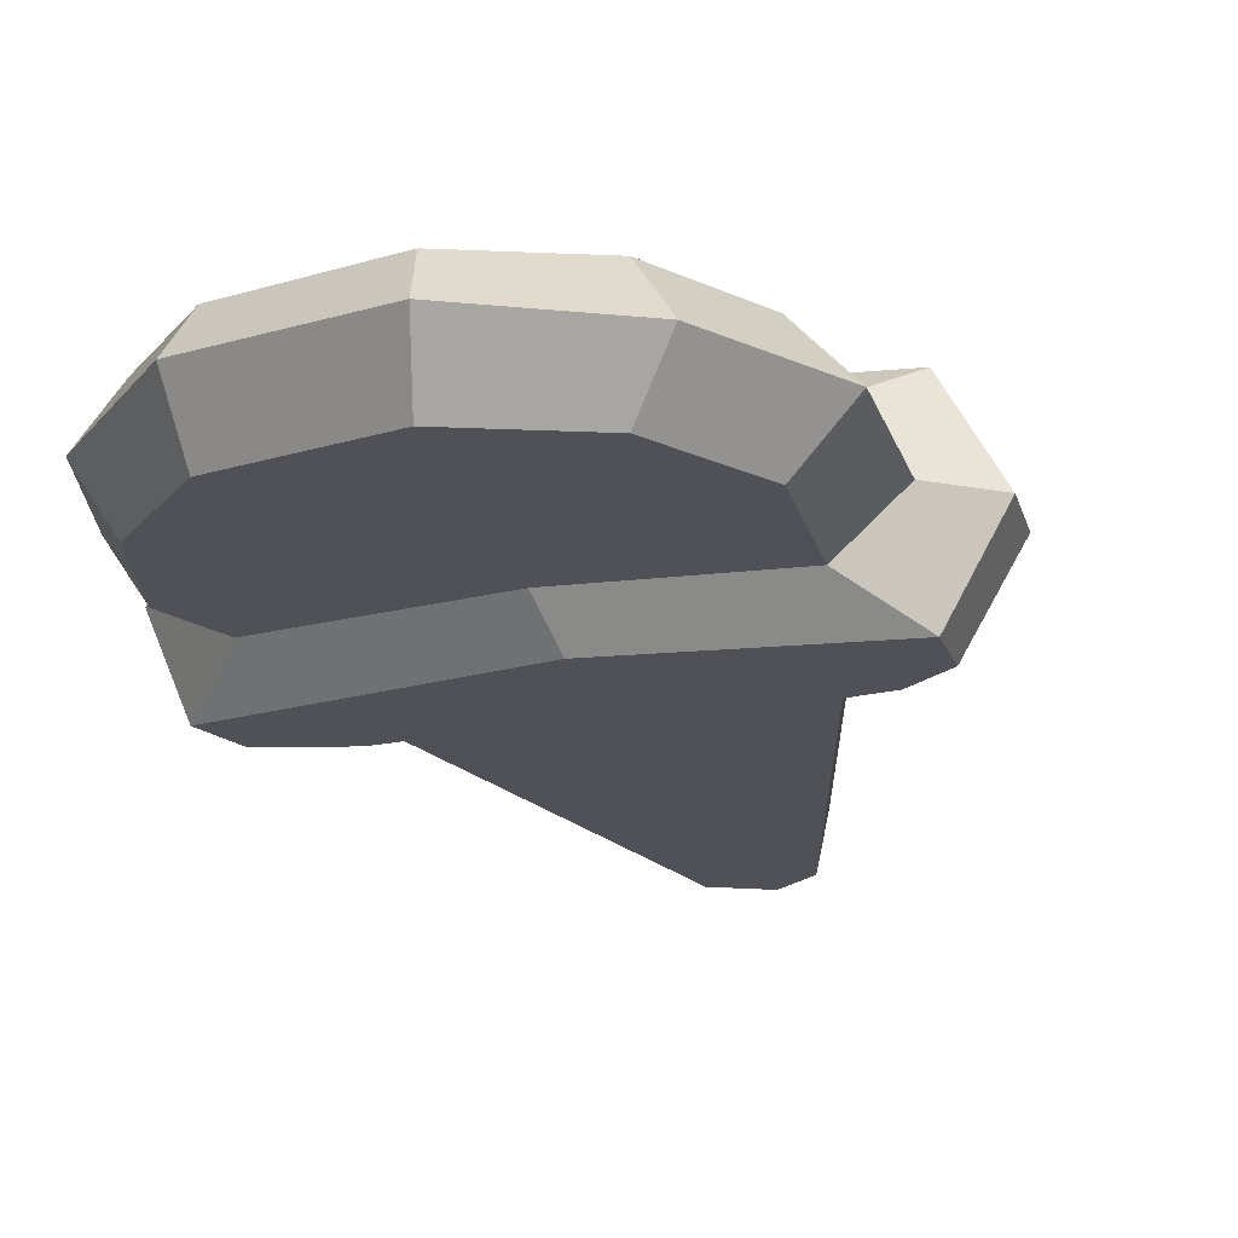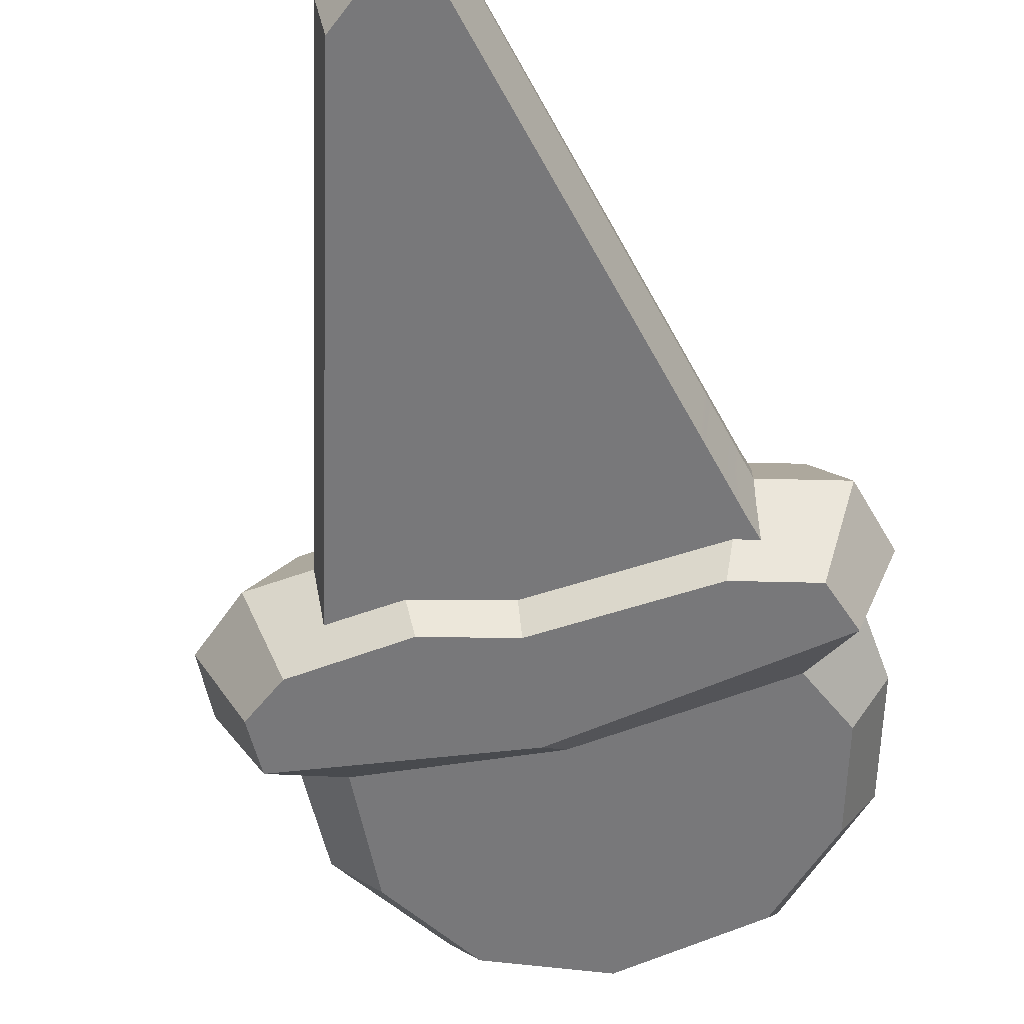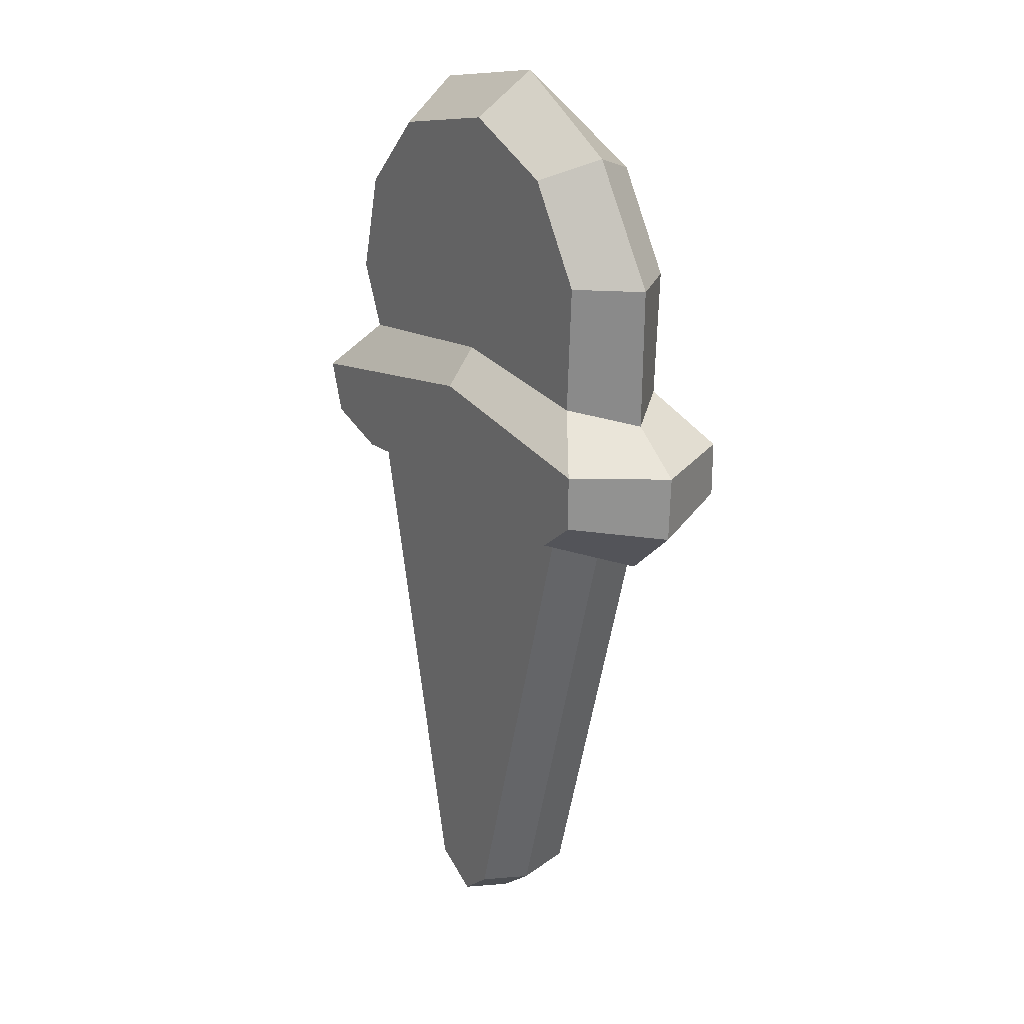
<metadata>
{"format":"obj","ext":"obj","renderer":"f3d","projection":"perspective","resolution":1024,"background":"white","views":[{"elev":-20.5,"azim":-163.1,"up":"+Z"},{"elev":-57.5,"azim":14.0,"up":"+Z"},{"elev":22.8,"azim":-122.3,"up":"+Y"}]}
</metadata>
<code>
g SM_Icon_Food_IceCream_01
v -0.01296 0.1863 0
v 0.04711 0.1746 0
v 0.08712 0.1338 0
v 0.09949 0.08845 0
v 0.09627 0.0585 0
v 0.1097 0.04167 0
v 0.102 0.01398 0
v 0.06971 0.005057 0
v -0.08758 0.008389 0
v -0.1087 0.02735 0
v -0.1097 0.05184 0
v -0.0896 0.06629 0
v -0.09052 0.1184 0
v -0.06152 0.1615 0
v -0.003036 0.01129 0
v -0.03851 0.002662 0
v 0.0752 0.1289 -0.02
v -0.049 0.1534 -0.02
v -0.07239 0.1179 -0.02
v 0.08588 0.0897 -0.02
v -0.006489 0.06395 -0.03328
v -0.001662 0.07646 -0.02
v -0.06996 0.07057 -0.02
v -0.09142 0.05318 -0.03328
v -0.006492 0.03608 -0.03328
v -0.09137 0.03285 -0.03328
v -0.002621 0.0231 -0.03328
v -0.03324 0.015 -0.03328
v 0.0947 0.04465 -0.03328
v 0.08805 0.02542 -0.03328
v 0.06017 0.01771 -0.03328
v 0.07489 0.06548 -0.02
v -0.008122 0.1696 -0.02
v 0.04559 0.1583 -0.02
v -0.0756 0.02059 -0.03328
v 0.07958 0.03033 0
v -0.06824 0.02102 0
v -0.01202 -0.1726 0
v 0.005314 -0.1863 0
v 0.02868 -0.1752 0
v -0.05338 -0.03016 0
v -0.03888 -0.08012 0
v -0.02151 -0.1399 0
v 0.05344 -0.07408 0
v 0.03979 -0.1298 0
v 0.01083 -0.1115 -0.02
v 0.001518 -0.04164 -0.02
v -0.04617 -0.01152 -0.02
v -0.06225 0.0004101 0
v 0.03902 -0.005921 -0.02
v 0.06573 -0.02387 0
v -0.01883 0.01923 -0.02
v 0.02726 -0.01571 -0.02
v 0.06214 -0.03895 0
v -0.03413 -0.09648 0
v -0.02591 -0.08831 -0.02
v 0.0135 -0.04913 -0.02
v 0.04124 -0.02539 -0.02
v 0.04973 -0.01312 -0.02
v 0.07435 0.01136 0
v -0.03381 -0.01957 -0.02
v -0.009447 0.00813 -0.02
v 0.0002215 0.02071 -0.02
v -0.01661 -0.1568 0
v 0.02323 -0.1193 -0.02
v 0.04808 -0.09594 0
v -0.04917 -0.02974 -0.02
v -0.01232 -0.05482 -0.02
v -0.0003933 -0.06294 -0.02
v 0.03708 -0.08845 -0.02
v -0.0001852 -0.1212 -0.02
v 0.0119 -0.13 -0.02
v 0.03553 -0.1472 0
v -0.05673 -0.003689 -0.02
v -0.03548 -0.07688 -0.02
v -0.02863 -0.1005 -0.02
v -0.01806 -0.1369 -0.02
v -0.0132 -0.1536 -0.02
v 0.03231 -0.1449 -0.02
v 0.03653 -0.1277 -0.02
v 0.04326 -0.1005 -0.02
v 0.05027 -0.0721 -0.02
v 0.05896 -0.03689 -0.02
v 0.06268 -0.02182 -0.02
v 0.06973 0.006771 -0.02
v 0.07508 0.02605 -0.02
v -0.06286 0.01741 -0.02
v -0.008658 -0.1693 -0.02
v 0.006105 -0.1814 -0.02
v 0.02559 -0.1721 -0.02
v 0.0752 0.1289 0.02
v -0.049 0.1534 0.02
v -0.07239 0.1179 0.02
v 0.08588 0.0897 0.02
v -0.006489 0.06395 0.03328
v -0.001662 0.07646 0.02
v -0.06996 0.07057 0.02
v -0.09142 0.05318 0.03328
v -0.006492 0.03608 0.03328
v -0.09137 0.03285 0.03328
v -0.002621 0.0231 0.03328
v -0.03324 0.015 0.03328
v 0.0947 0.04465 0.03328
v 0.08805 0.02542 0.03328
v 0.06017 0.01771 0.03328
v 0.07489 0.06548 0.02
v -0.008122 0.1696 0.02
v 0.04559 0.1583 0.02
v -0.0756 0.02059 0.03328
v 0.01083 -0.1115 0.02
v 0.001518 -0.04164 0.02
v -0.04617 -0.01152 0.02
v 0.03902 -0.005921 0.02
v -0.01883 0.01923 0.02
v 0.02726 -0.01571 0.02
v -0.02591 -0.08831 0.02
v 0.0135 -0.04913 0.02
v 0.04124 -0.02539 0.02
v 0.04973 -0.01312 0.02
v -0.03381 -0.01957 0.02
v -0.009447 0.00813 0.02
v 0.0002215 0.02071 0.02
v 0.02323 -0.1193 0.02
v -0.04917 -0.02974 0.02
v -0.01232 -0.05482 0.02
v -0.0003933 -0.06294 0.02
v 0.03708 -0.08845 0.02
v -0.0001852 -0.1212 0.02
v 0.0119 -0.13 0.02
v -0.05673 -0.003689 0.02
v -0.03548 -0.07688 0.02
v -0.02863 -0.1005 0.02
v -0.01806 -0.1369 0.02
v -0.0132 -0.1536 0.02
v 0.03231 -0.1449 0.02
v 0.03653 -0.1277 0.02
v 0.04326 -0.1005 0.02
v 0.05027 -0.0721 0.02
v 0.05896 -0.03689 0.02
v 0.06268 -0.02182 0.02
v 0.06973 0.006771 0.02
v 0.07508 0.02605 0.02
v -0.06286 0.01741 0.02
v -0.008658 -0.1693 0.02
v 0.006105 -0.1814 0.02
v 0.02559 -0.1721 0.02
v -0.006489 0.06395 -0.03328
v -0.09142 0.05318 -0.03328
v -0.001662 0.07646 -0.02
v -0.006489 0.06395 -0.03328
v 0.0947 0.04465 -0.03328
v -0.09142 0.05318 -0.03328
v -0.06996 0.07057 -0.02
v -0.1097 0.05184 0
v -0.09137 0.03285 -0.03328
v -0.09142 0.05318 -0.03328
v -0.002621 0.0231 -0.03328
v -0.03324 0.015 -0.03328
v 0.0947 0.04465 -0.03328
v 0.08805 0.02542 -0.03328
v -0.003036 0.01129 0
v 0.06017 0.01771 -0.03328
v -0.002621 0.0231 -0.03328
v 0.06971 0.005057 0
v 0.102 0.01398 0
v 0.08805 0.02542 -0.03328
v 0.06017 0.01771 -0.03328
v 0.1097 0.04167 0
v 0.07489 0.06548 -0.02
v 0.0947 0.04465 -0.03328
v -0.09052 0.1184 0
v -0.0896 0.06629 0
v -0.06996 0.07057 -0.02
v -0.07239 0.1179 -0.02
v 0.09627 0.0585 0
v 0.09949 0.08845 0
v 0.08588 0.0897 -0.02
v 0.07489 0.06548 -0.02
v -0.06152 0.1615 0
v -0.049 0.1534 -0.02
v 0.08712 0.1338 0
v 0.0752 0.1289 -0.02
v 0.04711 0.1746 0
v -0.01296 0.1863 0
v -0.008122 0.1696 -0.02
v 0.04559 0.1583 -0.02
v -0.1087 0.02735 0
v -0.0756 0.02059 -0.03328
v -0.09137 0.03285 -0.03328
v -0.08758 0.008389 0
v -0.03851 0.002662 0
v -0.03324 0.015 -0.03328
v -0.0756 0.02059 -0.03328
v 0.0752 0.1289 -0.02
v -0.049 0.1534 -0.02
v -0.07239 0.1179 -0.02
v 0.08588 0.0897 -0.02
v -0.001662 0.07646 -0.02
v -0.008122 0.1696 -0.02
v 0.04559 0.1583 -0.02
v 0.05027 -0.0721 -0.02
v 0.04124 -0.02539 -0.02
v 0.0135 -0.04913 -0.02
v 0.05896 -0.03689 -0.02
v 0.06268 -0.02182 -0.02
v 0.06973 0.006771 -0.02
v 0.04973 -0.01312 -0.02
v 0.02726 -0.01571 -0.02
v -0.009447 0.00813 -0.02
v -0.03381 -0.01957 -0.02
v 0.001518 -0.04164 -0.02
v 0.03653 -0.1277 -0.02
v 0.04326 -0.1005 -0.02
v 0.02323 -0.1193 -0.02
v -0.01232 -0.05482 -0.02
v -0.04917 -0.02974 -0.02
v -0.03548 -0.07688 -0.02
v 0.03708 -0.08845 -0.02
v -0.0003933 -0.06294 -0.02
v -0.02591 -0.08831 -0.02
v 0.01083 -0.1115 -0.02
v -0.0001852 -0.1212 -0.02
v -0.02863 -0.1005 -0.02
v -0.01806 -0.1369 -0.02
v 0.03231 -0.1449 -0.02
v 0.0119 -0.13 -0.02
v -0.0132 -0.1536 -0.02
v -0.05673 -0.003689 -0.02
v -0.04917 -0.02974 -0.02
v -0.05673 -0.003689 -0.02
v -0.06225 0.0004101 0
v -0.03548 -0.07688 -0.02
v -0.04917 -0.02974 -0.02
v -0.05338 -0.03016 0
v -0.02863 -0.1005 -0.02
v -0.03548 -0.07688 -0.02
v -0.03888 -0.08012 0
v -0.01806 -0.1369 -0.02
v -0.02863 -0.1005 -0.02
v -0.03413 -0.09648 0
v -0.0132 -0.1536 -0.02
v -0.01806 -0.1369 -0.02
v -0.02151 -0.1399 0
v 0.03231 -0.1449 -0.02
v 0.02559 -0.1721 -0.02
v 0.03653 -0.1277 -0.02
v 0.03231 -0.1449 -0.02
v 0.03553 -0.1472 0
v 0.04326 -0.1005 -0.02
v 0.03653 -0.1277 -0.02
v 0.03979 -0.1298 0
v 0.05027 -0.0721 -0.02
v 0.04326 -0.1005 -0.02
v 0.04808 -0.09594 0
v 0.05896 -0.03689 -0.02
v 0.05027 -0.0721 -0.02
v 0.05344 -0.07408 0
v 0.06268 -0.02182 -0.02
v 0.05896 -0.03689 -0.02
v 0.06214 -0.03895 0
v 0.06973 0.006771 -0.02
v 0.06268 -0.02182 -0.02
v 0.06573 -0.02387 0
v 0.07508 0.02605 -0.02
v 0.06973 0.006771 -0.02
v 0.07435 0.01136 0
v 0.006105 -0.1814 -0.02
v -0.008658 -0.1693 -0.02
v -0.01202 -0.1726 0
v -0.008658 -0.1693 -0.02
v -0.0132 -0.1536 -0.02
v -0.01661 -0.1568 0
v 0.02868 -0.1752 0
v 0.02559 -0.1721 -0.02
v 0.006105 -0.1814 -0.02
v 0.005314 -0.1863 0
v -0.01883 0.01923 -0.02
v -0.06286 0.01741 -0.02
v -0.05673 -0.003689 -0.02
v -0.04617 -0.01152 -0.02
v 0.07508 0.02605 -0.02
v 0.0002215 0.02071 -0.02
v 0.03902 -0.005921 -0.02
v -0.06996 0.07057 -0.02
v 0.07489 0.06548 -0.02
v -0.09142 0.05318 0.03328
v -0.006489 0.06395 0.03328
v 0.0947 0.04465 0.03328
v -0.006489 0.06395 0.03328
v -0.001662 0.07646 0.02
v -0.06152 0.1615 0
v -0.09052 0.1184 0
v 0.09949 0.08845 0
v 0.08712 0.1338 0
v -0.0896 0.06629 0
v -0.06996 0.07057 0.02
v -0.09142 0.05318 0.03328
v -0.1097 0.05184 0
v -0.1097 0.05184 0
v -0.09142 0.05318 0.03328
v -0.09137 0.03285 0.03328
v -0.1087 0.02735 0
v -0.03851 0.002662 0
v -0.03324 0.015 0.03328
v -0.002621 0.0231 0.03328
v -0.003036 0.01129 0
v 0.102 0.01398 0
v 0.08805 0.02542 0.03328
v 0.0947 0.04465 0.03328
v 0.1097 0.04167 0
v -0.003036 0.01129 0
v -0.002621 0.0231 0.03328
v 0.06017 0.01771 0.03328
v 0.06971 0.005057 0
v 0.06971 0.005057 0
v 0.06017 0.01771 0.03328
v 0.08805 0.02542 0.03328
v 0.102 0.01398 0
v 0.1097 0.04167 0
v 0.0947 0.04465 0.03328
v 0.07489 0.06548 0.02
v 0.09627 0.0585 0
v -0.09052 0.1184 0
v -0.07239 0.1179 0.02
v -0.06996 0.07057 0.02
v -0.0896 0.06629 0
v 0.09627 0.0585 0
v 0.07489 0.06548 0.02
v 0.08588 0.0897 0.02
v 0.09949 0.08845 0
v -0.01296 0.1863 0
v -0.049 0.1534 0.02
v -0.06152 0.1615 0
v 0.08712 0.1338 0
v 0.0752 0.1289 0.02
v 0.04711 0.1746 0
v 0.04711 0.1746 0
v 0.04559 0.1583 0.02
v -0.008122 0.1696 0.02
v -0.01296 0.1863 0
v -0.1087 0.02735 0
v -0.09137 0.03285 0.03328
v -0.0756 0.02059 0.03328
v -0.08758 0.008389 0
v -0.08758 0.008389 0
v -0.0756 0.02059 0.03328
v -0.03324 0.015 0.03328
v -0.03851 0.002662 0
v 0.0752 0.1289 0.02
v 0.08588 0.0897 0.02
v -0.07239 0.1179 0.02
v -0.049 0.1534 0.02
v -0.001662 0.07646 0.02
v -0.008122 0.1696 0.02
v 0.04559 0.1583 0.02
v 0.05027 -0.0721 0.02
v 0.0135 -0.04913 0.02
v 0.04124 -0.02539 0.02
v 0.05896 -0.03689 0.02
v 0.06268 -0.02182 0.02
v 0.04973 -0.01312 0.02
v 0.06973 0.006771 0.02
v 0.02726 -0.01571 0.02
v 0.001518 -0.04164 0.02
v -0.03381 -0.01957 0.02
v -0.009447 0.00813 0.02
v 0.03653 -0.1277 0.02
v 0.02323 -0.1193 0.02
v 0.04326 -0.1005 0.02
v -0.01232 -0.05482 0.02
v -0.03548 -0.07688 0.02
v -0.04917 -0.02974 0.02
v 0.03708 -0.08845 0.02
v 0.01083 -0.1115 0.02
v -0.02591 -0.08831 0.02
v -0.0003933 -0.06294 0.02
v -0.0001852 -0.1212 0.02
v -0.02863 -0.1005 0.02
v -0.01806 -0.1369 0.02
v 0.0119 -0.13 0.02
v 0.03231 -0.1449 0.02
v -0.0132 -0.1536 0.02
v -0.06225 0.0004101 0
v -0.06824 0.02102 0
v -0.05673 -0.003689 0.02
v -0.05338 -0.03016 0
v -0.06225 0.0004101 0
v -0.05673 -0.003689 0.02
v -0.04917 -0.02974 0.02
v -0.03548 -0.07688 0.02
v -0.03888 -0.08012 0
v -0.05338 -0.03016 0
v -0.04917 -0.02974 0.02
v -0.03413 -0.09648 0
v -0.03888 -0.08012 0
v -0.03548 -0.07688 0.02
v -0.02863 -0.1005 0.02
v -0.01806 -0.1369 0.02
v -0.02151 -0.1399 0
v -0.03413 -0.09648 0
v -0.02863 -0.1005 0.02
v -0.01661 -0.1568 0
v -0.02151 -0.1399 0
v -0.01806 -0.1369 0.02
v -0.0132 -0.1536 0.02
v 0.03553 -0.1472 0
v 0.02868 -0.1752 0
v 0.02559 -0.1721 0.02
v 0.03231 -0.1449 0.02
v 0.03979 -0.1298 0
v 0.03553 -0.1472 0
v 0.03231 -0.1449 0.02
v 0.03653 -0.1277 0.02
v 0.04808 -0.09594 0
v 0.03979 -0.1298 0
v 0.03653 -0.1277 0.02
v 0.04326 -0.1005 0.02
v 0.05344 -0.07408 0
v 0.04808 -0.09594 0
v 0.04326 -0.1005 0.02
v 0.05027 -0.0721 0.02
v 0.06214 -0.03895 0
v 0.05344 -0.07408 0
v 0.05027 -0.0721 0.02
v 0.05896 -0.03689 0.02
v 0.06573 -0.02387 0
v 0.06214 -0.03895 0
v 0.05896 -0.03689 0.02
v 0.06268 -0.02182 0.02
v 0.07435 0.01136 0
v 0.06573 -0.02387 0
v 0.06268 -0.02182 0.02
v 0.06973 0.006771 0.02
v 0.07958 0.03033 0
v 0.07435 0.01136 0
v 0.06973 0.006771 0.02
v 0.07508 0.02605 0.02
v 0.005314 -0.1863 0
v -0.01202 -0.1726 0
v -0.008658 -0.1693 0.02
v 0.006105 -0.1814 0.02
v -0.01202 -0.1726 0
v -0.01661 -0.1568 0
v -0.0132 -0.1536 0.02
v -0.008658 -0.1693 0.02
v 0.02868 -0.1752 0
v 0.005314 -0.1863 0
v 0.006105 -0.1814 0.02
v 0.02559 -0.1721 0.02
v -0.01883 0.01923 0.02
v -0.04617 -0.01152 0.02
v -0.05673 -0.003689 0.02
v -0.06286 0.01741 0.02
v 0.07508 0.02605 0.02
v 0.03902 -0.005921 0.02
v 0.0002215 0.02071 0.02
v -0.06996 0.07057 0.02
v 0.07489 0.06548 0.02
g SM_Icon_Food_IceCream_01_0
f 207 206 205
f 214 213 212
f 217 216 215
f 77 223 222
f 283 282 281
f 362 361 360
f 369 368 367
f 372 371 370
f 378 133 377
f 456 455 454
f 23 22 21
f 24 23 21
f 31 27 30
f 27 25 30
f 30 25 29
f 25 147 29
f 148 147 25
f 28 25 27
f 26 148 25
f 26 25 28
f 35 26 28
f 150 149 32
f 151 150 32
f 19 13 14
f 18 19 14
f 17 3 4
f 20 17 4
f 152 11 12
f 153 152 12
f 155 10 154
f 156 155 154
f 157 15 16
f 158 157 16
f 159 6 7
f 160 159 7
f 162 8 161
f 163 162 161
f 166 165 164
f 167 166 164
f 169 5 168
f 170 169 168
f 173 172 171
f 174 173 171
f 177 176 175
f 178 177 175
f 180 179 1
f 33 180 1
f 34 2 181
f 182 34 181
f 185 184 183
f 186 185 183
f 188 9 187
f 189 188 187
f 192 191 190
f 193 192 190
f 200 194 199
f 194 195 199
f 196 195 194
f 197 196 194
f 198 196 197
f 285 198 197
f 284 196 198
f 48 67 74
f 48 61 67
f 48 52 61
f 67 61 47
f 52 62 61
f 52 63 62
f 62 63 50
f 68 67 47
f 53 62 50
f 47 53 57
f 47 57 68
f 53 58 57
f 53 50 58
f 57 69 68
f 69 57 82
f 70 69 82
f 70 82 81
f 68 69 56
f 75 68 56
f 56 76 75
f 46 70 81
f 76 56 46
f 65 46 81
f 71 76 46
f 46 65 71
f 50 59 58
f 58 59 204
f 59 84 204
f 59 50 85
f 50 86 85
f 65 72 71
f 71 72 224
f 72 78 224
f 72 65 79
f 65 80 79
f 202 83 201
f 203 202 201
f 210 209 208
f 211 210 208
f 220 219 218
f 221 220 218
f 226 225 90
f 90 89 226
f 89 227 226
f 89 88 227
f 87 228 49
f 37 87 49
f 230 229 41
f 231 230 41
f 234 233 232
f 42 234 232
f 236 235 55
f 237 236 55
f 240 239 238
f 43 240 238
f 242 241 64
f 243 242 64
f 245 244 73
f 40 245 73
f 247 246 45
f 248 247 45
f 250 249 66
f 251 250 66
f 253 252 44
f 254 253 44
f 256 255 54
f 257 256 54
f 259 258 51
f 260 259 51
f 262 261 60
f 263 262 60
f 265 264 36
f 266 265 36
f 268 267 39
f 38 268 39
f 271 270 269
f 272 271 269
f 275 274 273
f 276 275 273
f 279 278 277
f 280 279 277
f 97 98 95
f 96 97 95
f 101 105 104
f 99 101 104
f 99 104 103
f 287 99 103
f 287 286 99
f 99 102 101
f 286 100 99
f 99 100 102
f 100 109 102
f 289 288 106
f 290 289 106
f 93 92 291
f 292 93 291
f 91 94 293
f 294 91 293
f 297 296 295
f 298 297 295
f 301 300 299
f 302 301 299
f 305 304 303
f 306 305 303
f 309 308 307
f 310 309 307
f 313 312 311
f 314 313 311
f 317 316 315
f 318 317 315
f 321 320 319
f 322 321 319
f 325 324 323
f 326 325 323
f 329 328 327
f 330 329 327
f 332 107 331
f 333 332 331
f 108 335 334
f 336 108 334
f 339 338 337
f 340 339 337
f 343 342 341
f 344 343 341
f 347 346 345
f 348 347 345
f 349 355 354
f 352 349 354
f 352 351 349
f 351 350 349
f 351 353 350
f 353 458 350
f 351 457 353
f 124 112 130
f 120 112 124
f 114 112 120
f 120 124 111
f 121 114 120
f 122 114 121
f 122 121 113
f 124 125 111
f 121 115 113
f 115 111 117
f 117 111 125
f 118 115 117
f 113 115 118
f 126 117 125
f 117 126 138
f 126 127 138
f 138 127 137
f 126 125 116
f 125 131 116
f 132 116 131
f 127 110 137
f 116 132 110
f 110 123 137
f 132 128 110
f 123 110 128
f 119 113 118
f 119 118 359
f 140 119 359
f 113 119 141
f 142 113 141
f 129 123 128
f 129 128 379
f 134 129 379
f 123 129 135
f 136 123 135
f 358 357 356
f 139 358 356
f 365 364 363
f 366 365 363
f 375 374 373
f 376 375 373
f 146 381 380
f 380 145 146
f 380 382 145
f 382 144 145
f 143 384 383
f 385 143 383
f 388 387 386
f 389 388 386
f 392 391 390
f 393 392 390
f 396 395 394
f 397 396 394
f 400 399 398
f 401 400 398
f 404 403 402
f 405 404 402
f 408 407 406
f 409 408 406
f 412 411 410
f 413 412 410
f 416 415 414
f 417 416 414
f 420 419 418
f 421 420 418
f 424 423 422
f 425 424 422
f 428 427 426
f 429 428 426
f 432 431 430
f 433 432 430
f 436 435 434
f 437 436 434
f 440 439 438
f 441 440 438
f 444 443 442
f 445 444 442
f 448 447 446
f 449 448 446
f 452 451 450
f 453 452 450

</code>
